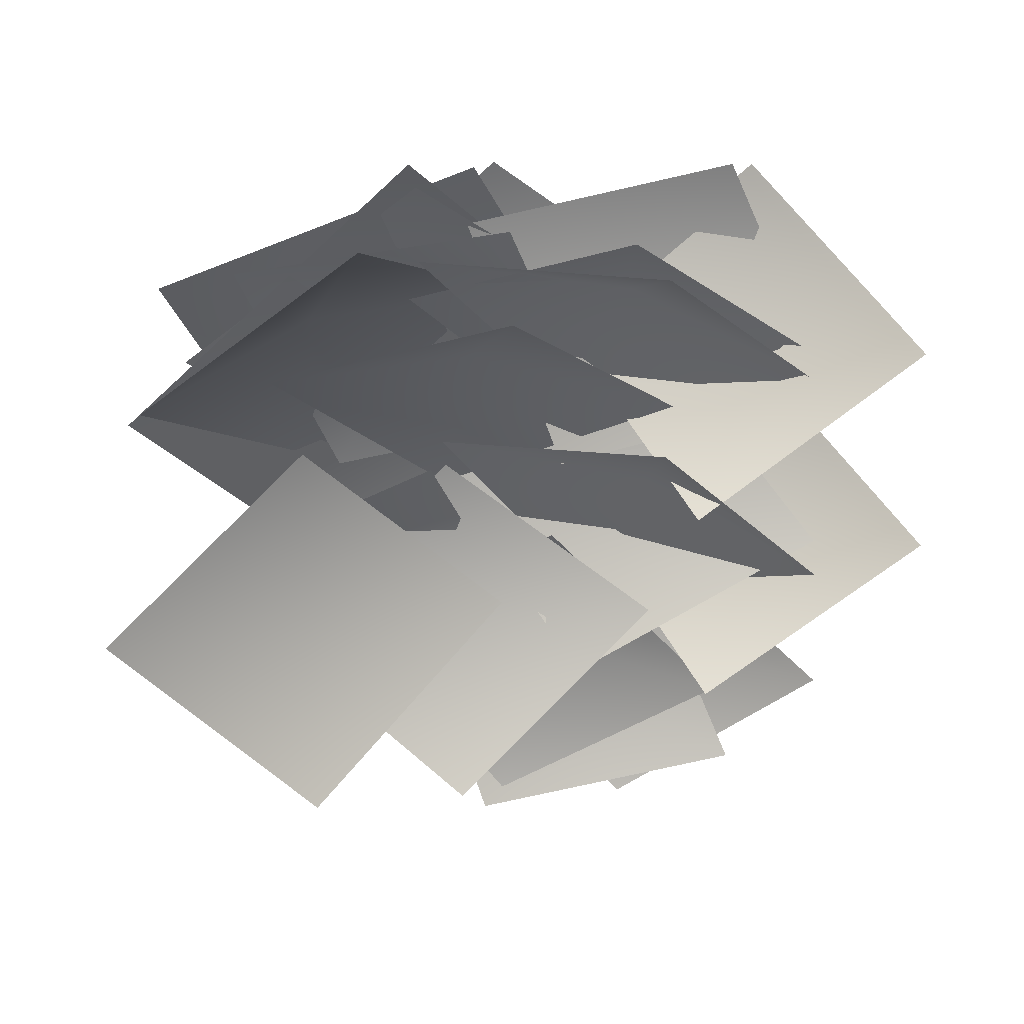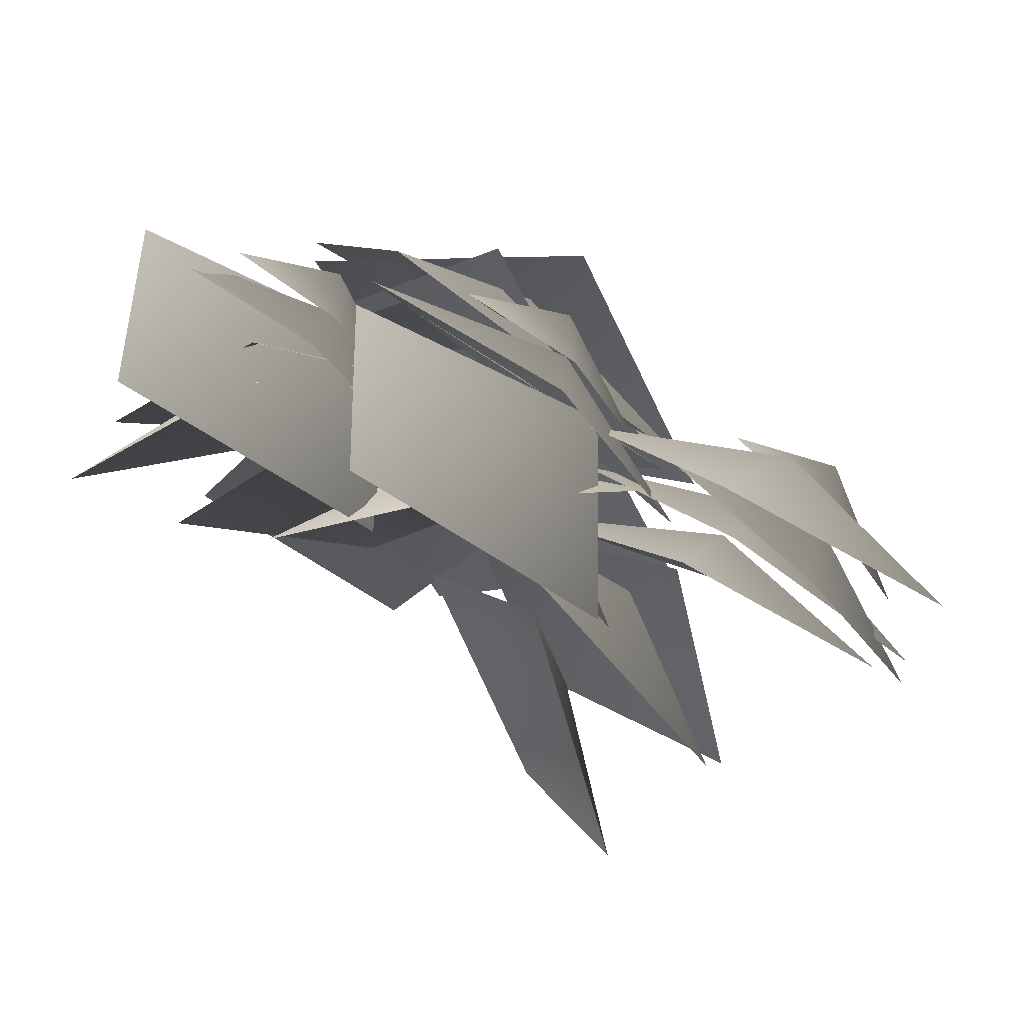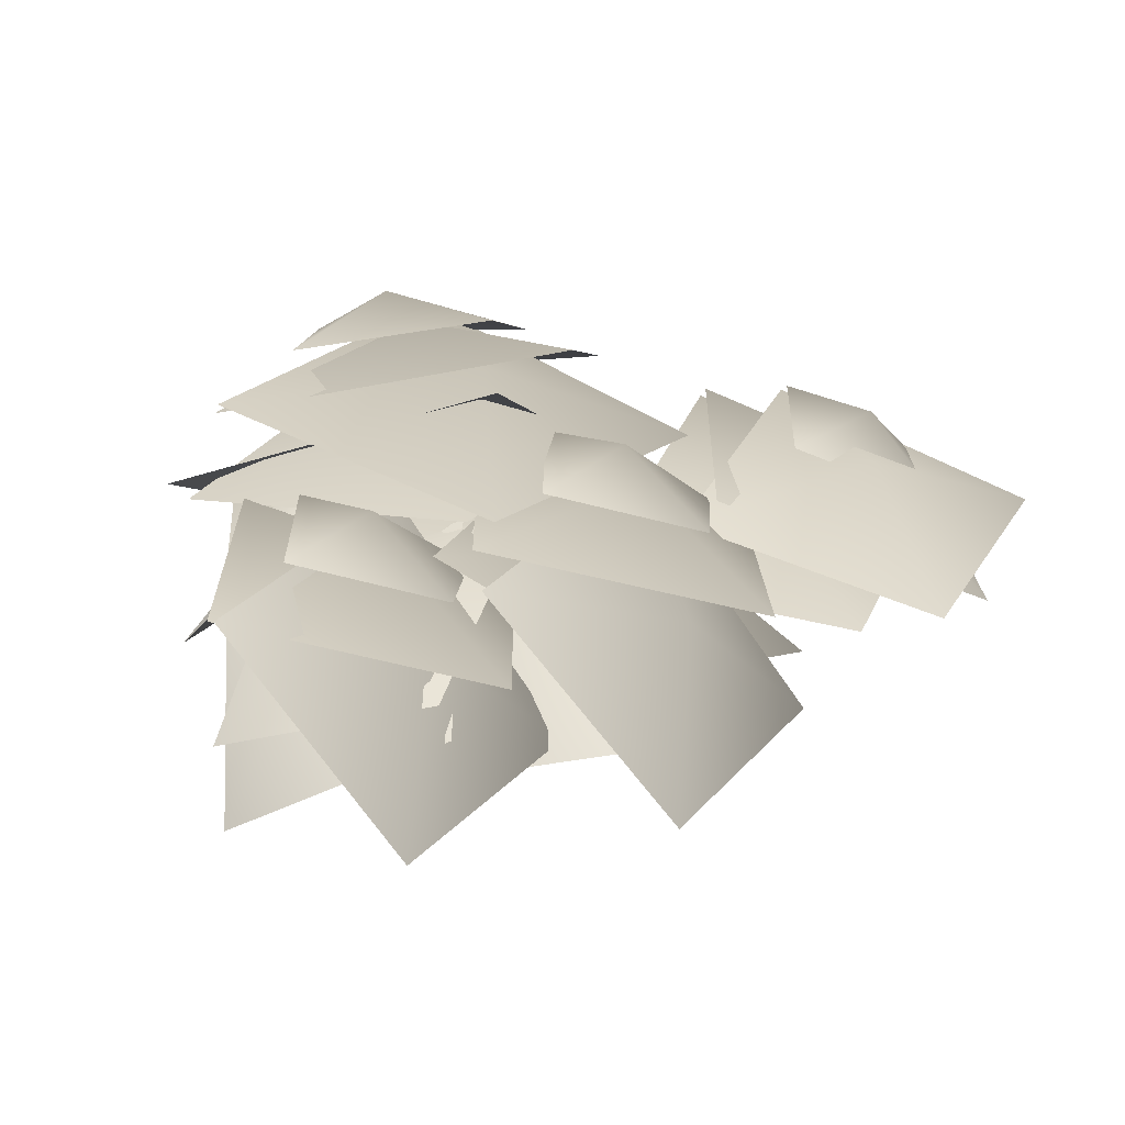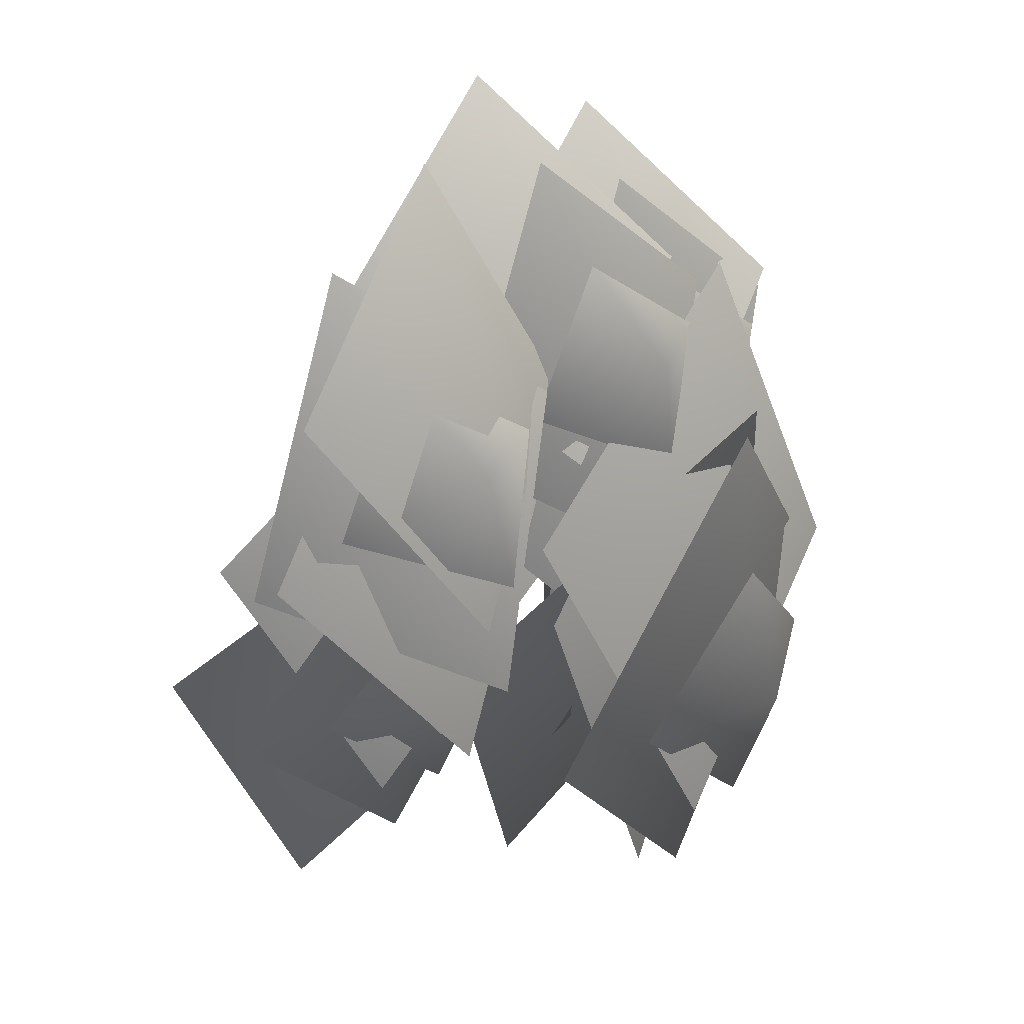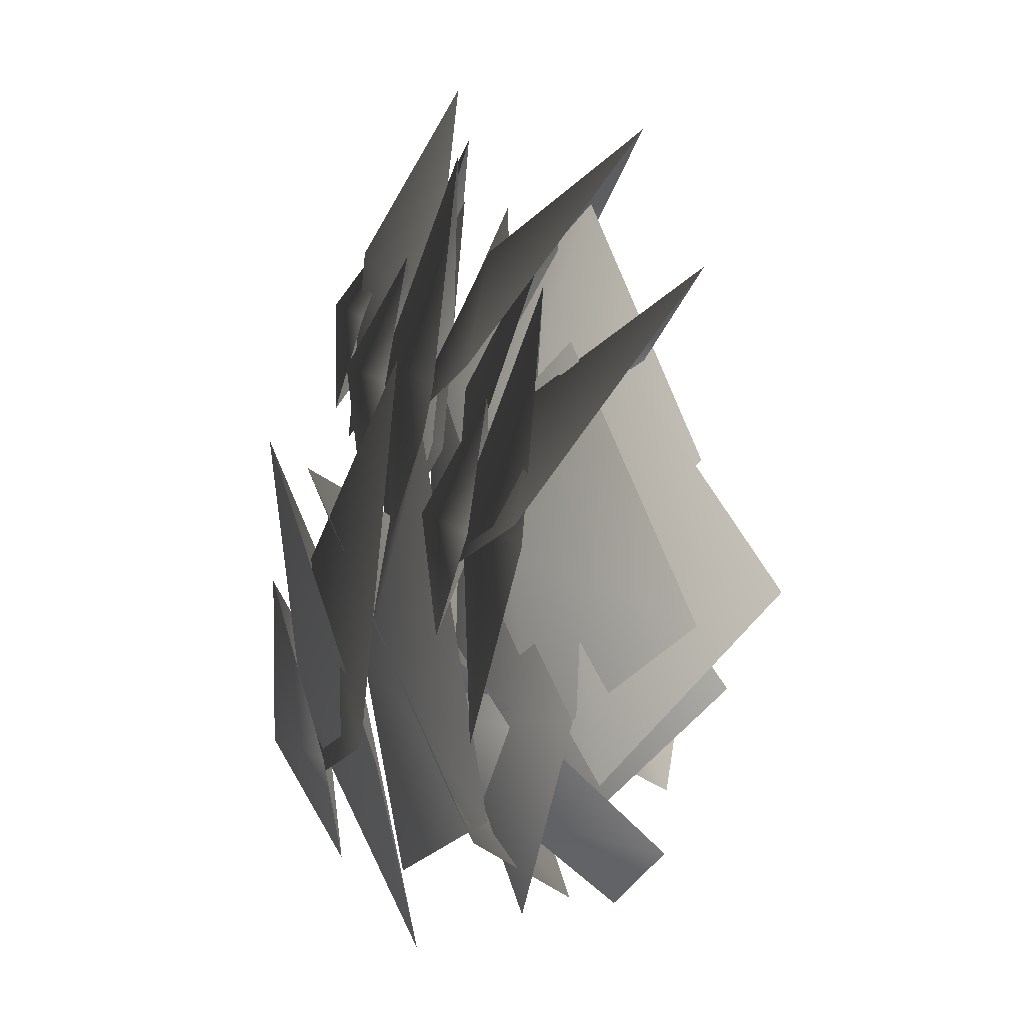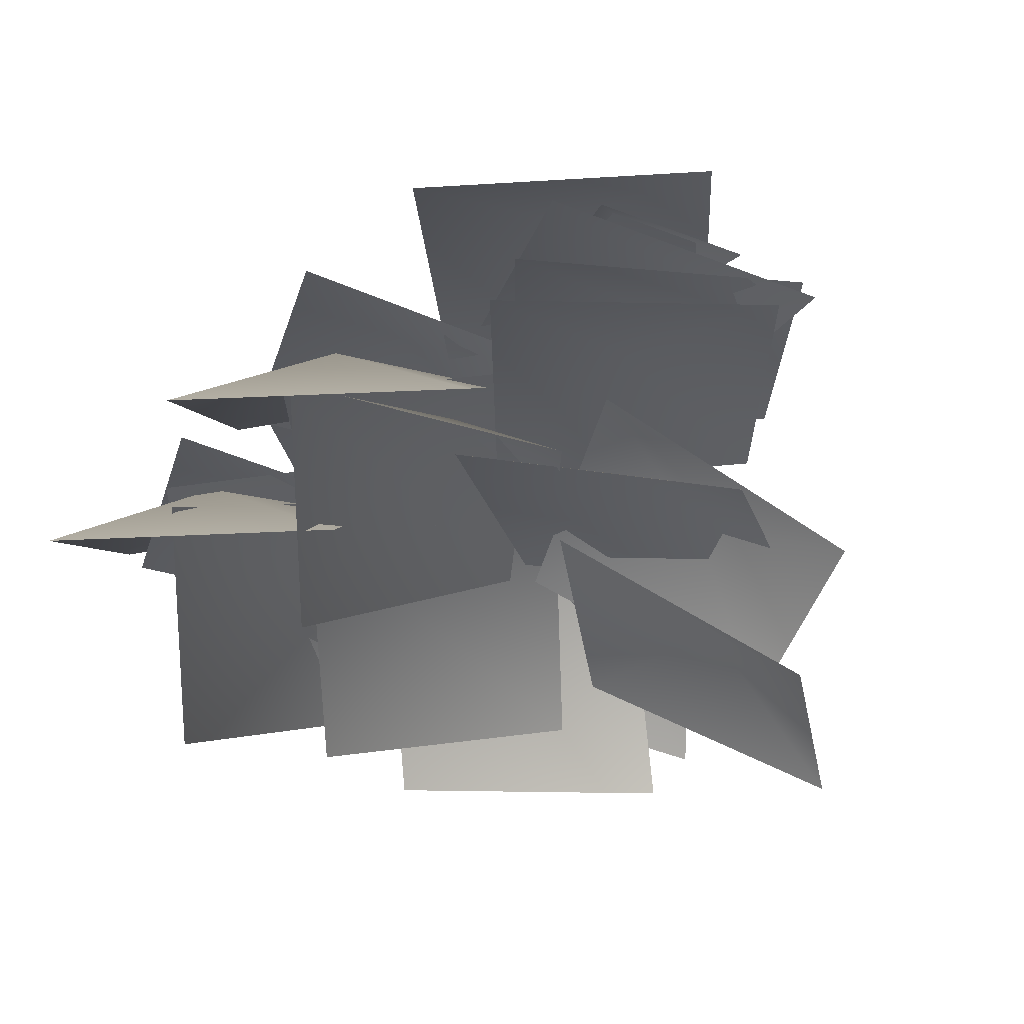
<metadata>
{"format":"obj","ext":"obj","renderer":"f3d","projection":"perspective","resolution":1024,"background":"white","views":[{"elev":-57.9,"azim":-99.8,"up":"+Y"},{"elev":78.3,"azim":27.0,"up":"+Z"},{"elev":17.3,"azim":-26.6,"up":"+Y"},{"elev":18.9,"azim":123.6,"up":"+Z"},{"elev":23.8,"azim":-97.7,"up":"+Z"},{"elev":-44.4,"azim":38.6,"up":"+Y"}]}
</metadata>
<code>
g inder35
v 47.88 127.3 -32.23
v 32.61 105.3 -79.35
v 1.9 125.4 -20.24
v 55.32 130.4 18.13
v 86.67 101.1 -39.43
v 44.16 135.6 -36.34
v 37.1 122.3 -59.43
v 21.33 131 -28.85
v 52.6 131.8 -8.386
v 71.43 114.8 -36.65
v 46.77 124.1 -2.043
v 59.28 121.5 -54.69
v 1.671 128.9 -16.37
v 25.55 110 42.15
v 82.65 93.46 1.884
v 41.28 102.4 -45.83
v 41.02 81.02 -95.61
v -4.262 113.5 -53.91
v 28.31 107.9 3.185
v 71.03 66.61 -37.09
v -31.51 147.4 -29.99
v -12.66 143.4 20.64
v 13.63 141.5 -43.76
v -42.3 132.7 -77.62
v -69.08 125.4 -11.4
v -27.74 156.6 -29.31
v -18.86 152.3 -3.585
v -5.337 149.8 -36.31
v -37.88 143.3 -53.51
v -54.4 137.3 -19.86
v -32.29 133.9 -57.16
v -41.27 149.9 -6.19
v 13.52 143.4 -48.6
v -13.66 105.2 -95.01
v -67.58 103.8 -47.63
v -32.71 126.1 -15.82
v -28.67 123.5 38.14
v 12.97 139.3 -15.32
v -23.11 114.1 -64.47
v -62.08 89.51 -9.41
v -7.215 181.7 -36.23
v -22.66 156.3 -97.95
v -66 168.3 -20.52
v 1.75 186.6 29.75
v 47.65 165.6 -45.66
v -13.59 188.9 -41.61
v -20.13 174.1 -71.86
v -42.07 178.7 -31.8
v -2.008 187.2 -4.984
v 25.45 175.3 -42.01
v -8.045 178.2 3.323
v 8.539 178.8 -65.64
v -66.95 171.7 -15.44
v -32.64 159.1 61.21
v 43.95 157.1 8.463
v -12.8 166.8 -21.77
v -1.144 157.6 -88.77
v -68.45 144.2 -35.42
v -29.98 153.5 41.25
v 39.53 157.5 -11.47
v 10.91 158.4 45.21
v -4.365 158.9 -6.765
v -35.08 151.6 55.25
v 18.34 139.6 92.02
v 49.68 137.9 27.43
v 7.192 167.7 45.08
v 0.1283 165.7 18.52
v -15.64 160.4 49.88
v 15.63 152.2 68.67
v 34.45 149.1 35.85
v 9.787 133.4 71.09
v 22.3 153.7 22.45
v -35.3 143.9 60.23
v -11.44 101.7 104.9
v 45.66 104 61.44
v 12 139 36.35
v 10.95 143.4 -17.64
v -35.21 144.5 34.42
v 2.364 118.9 82.23
v 47.48 109 27.25
v -3.125 128 35.94
v -5.255 128.6 -18.19
v -32.37 90.54 33.4
v 7.113 110 82.55
v 41.33 142.4 28.4
v -44.2 146.4 31.07
v -59.48 146.9 -20.9
v -90.19 139.6 41.11
v -36.77 127.6 77.88
v -5.43 125.9 13.3
v -47.92 155.7 30.94
v -54.98 153.7 4.38
v -70.75 148.4 35.74
v -39.49 140.2 54.53
v -20.66 137.1 21.72
v -45.33 130.6 56.95
v -32.81 150.9 8.314
v -90.42 141.1 46.09
v -66.55 98.84 90.77
v -9.451 101.2 47.3
v -50.58 136.8 20.53
v -43.59 131.3 -32.91
v -82.1 101.3 16.72
v -49.85 123.6 69.8
v -4.413 147.2 19.47
v -59.21 124.8 20.9
v -60.86 117.7 -32.78
v -82.65 83.54 23.76
v -46.92 115 69.42
v -17.27 144.5 11.02
v -5.948 156.3 -37.61
v -4.275 115.1 -98.51
v -72.73 147.9 -38.1
v -17.28 178.8 30.22
v 52.49 138 -25.22
v 78.96 153.5 33.01
v 64.11 160.9 -18.57
v 32.45 150.8 42.56
v 84.05 129.4 77.64
v 115.4 130.8 13.04
v 77.88 165.5 36.41
v 70.78 166.9 9.815
v 54.36 160.2 40.57
v 84.46 146.9 58.27
v 103 145 25.2
v 67.86 158.3 53.39
v 75.22 163.4 -0.04296
v 23.02 146.5 42.77
v 57.81 135 97.62
v 112.7 143.3 52.13
v 70.11 153.3 20.83
v 71.18 155.1 -33.3
v 23.8 143.4 16.29
v 64.36 132.8 67.21
v 113.7 135.7 15.14
v 61.49 142.4 20.44
v 64.21 142.7 -33.66
v 17.05 126.4 14.83
v 56.84 122.8 67.32
v 107.2 130.6 16.71
f 3 1 2
f 4 1 3
f 5 1 4
f 2 1 5
f 8 6 7
f 9 6 8
f 10 6 9
f 7 6 10
f 13 11 12
f 14 11 13
f 15 11 14
f 12 11 15
f 18 16 17
f 19 16 18
f 20 16 19
f 17 16 20
f 23 21 22
f 24 21 23
f 25 21 24
f 22 21 25
f 28 26 27
f 29 26 28
f 30 26 29
f 27 26 30
f 33 31 32
f 34 31 33
f 35 31 34
f 32 31 35
f 38 36 37
f 39 36 38
f 40 36 39
f 37 36 40
f 43 41 42
f 44 41 43
f 45 41 44
f 42 41 45
f 48 46 47
f 49 46 48
f 50 46 49
f 47 46 50
f 53 51 52
f 54 51 53
f 55 51 54
f 52 51 55
f 58 56 57
f 59 56 58
f 60 56 59
f 57 56 60
f 63 61 62
f 64 61 63
f 65 61 64
f 62 61 65
f 68 66 67
f 69 66 68
f 70 66 69
f 67 66 70
f 73 71 72
f 74 71 73
f 75 71 74
f 72 71 75
f 78 76 77
f 79 76 78
f 80 76 79
f 77 76 80
f 83 81 82
f 84 81 83
f 85 81 84
f 82 81 85
f 88 86 87
f 89 86 88
f 90 86 89
f 87 86 90
f 93 91 92
f 94 91 93
f 95 91 94
f 92 91 95
f 98 96 97
f 99 96 98
f 100 96 99
f 97 96 100
f 103 101 102
f 104 101 103
f 105 101 104
f 102 101 105
f 108 106 107
f 109 106 108
f 110 106 109
f 107 106 110
f 113 111 112
f 114 111 113
f 115 111 114
f 112 111 115
f 118 116 117
f 119 116 118
f 120 116 119
f 117 116 120
f 123 121 122
f 124 121 123
f 125 121 124
f 122 121 125
f 128 126 127
f 129 126 128
f 130 126 129
f 127 126 130
f 133 131 132
f 134 131 133
f 135 131 134
f 132 131 135
f 138 136 137
f 139 136 138
f 140 136 139
f 137 136 140

</code>
